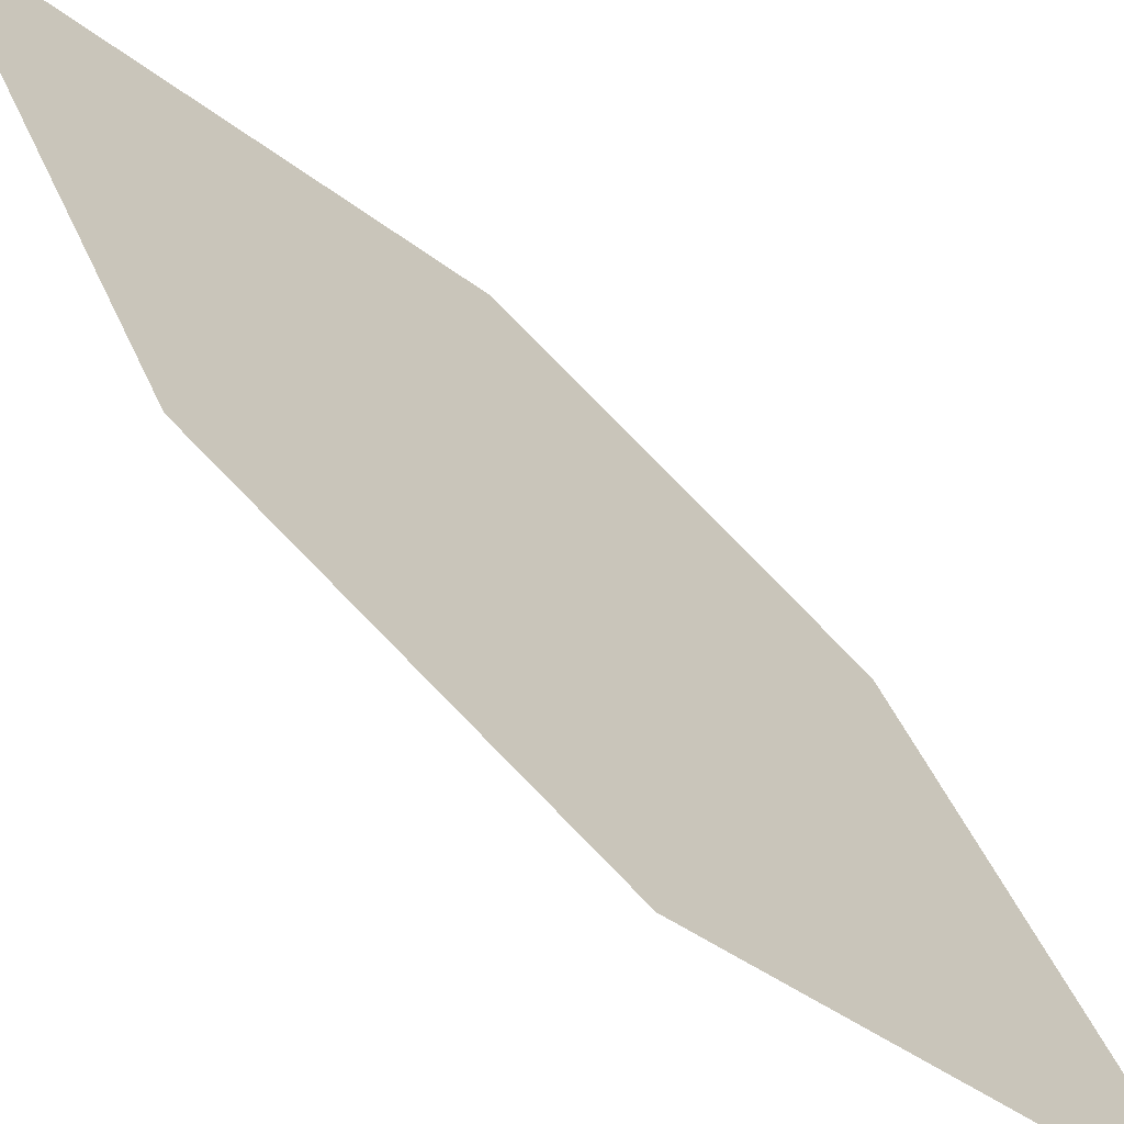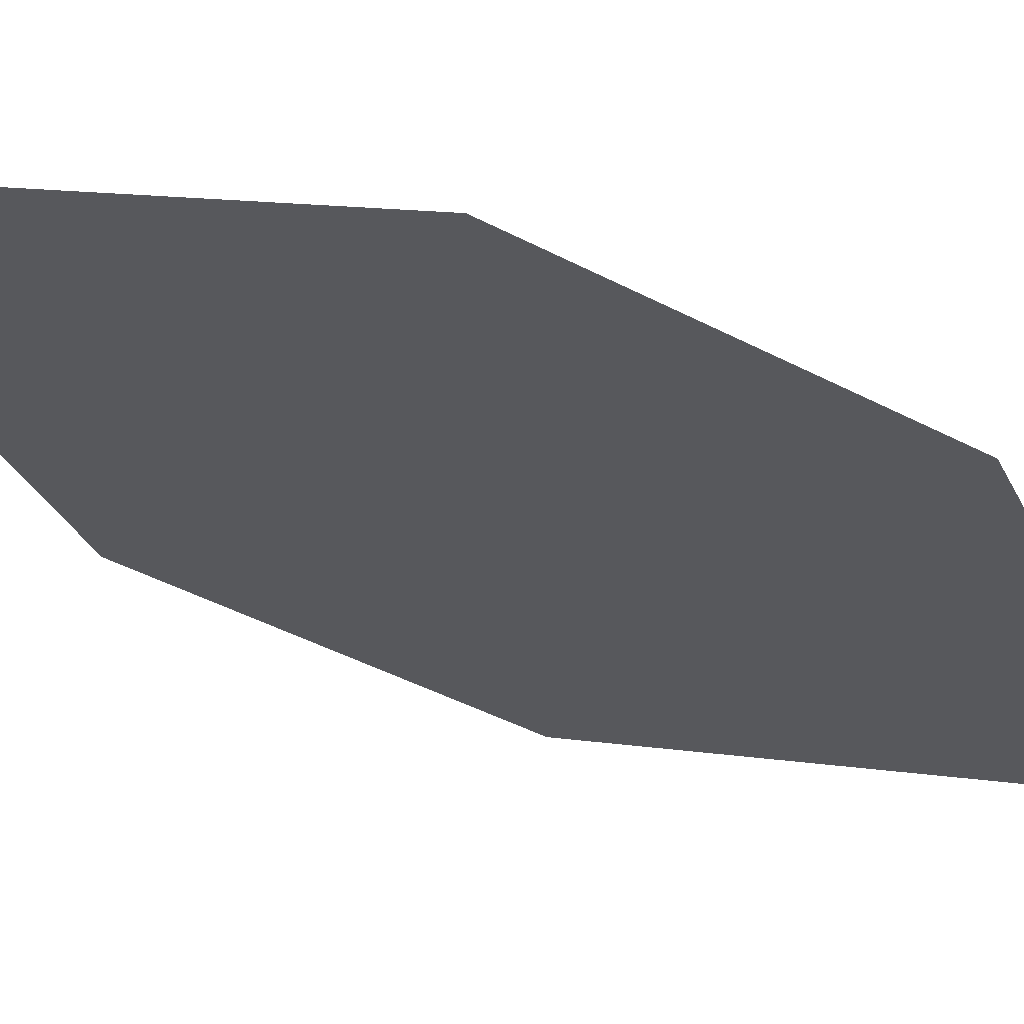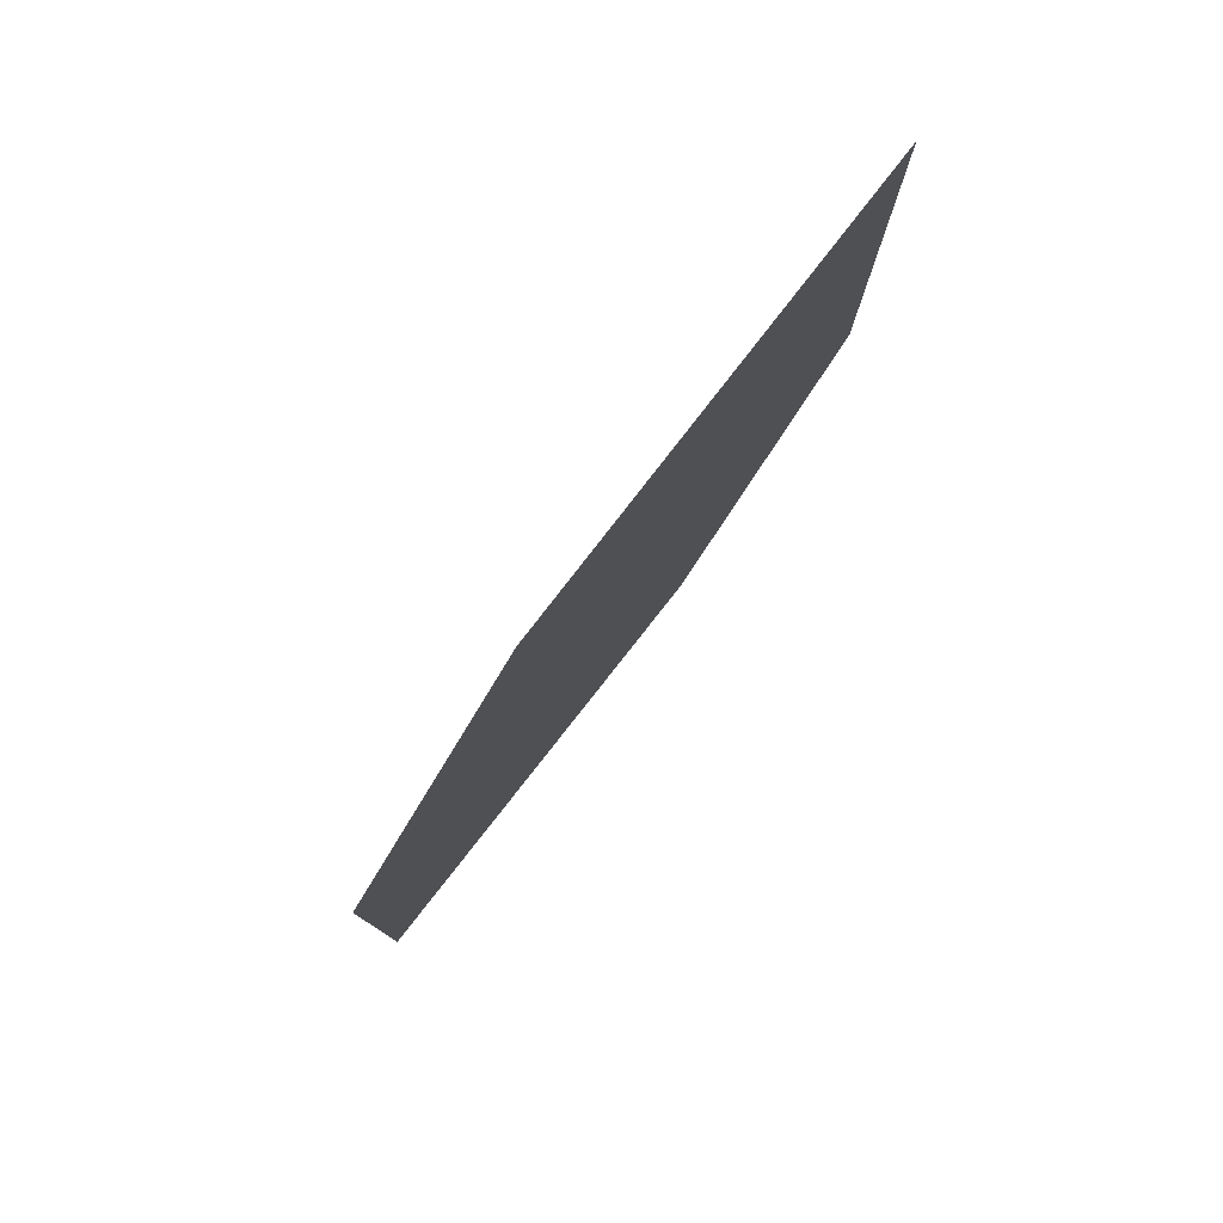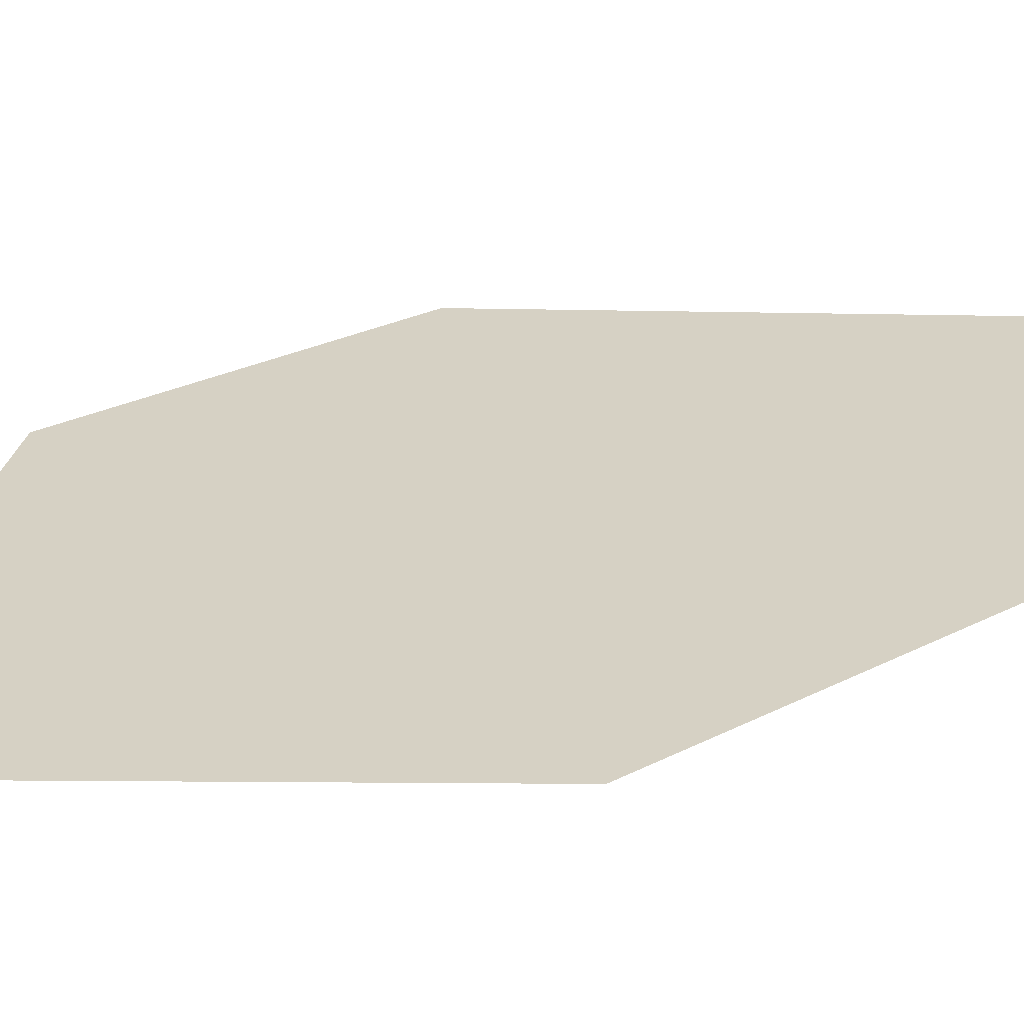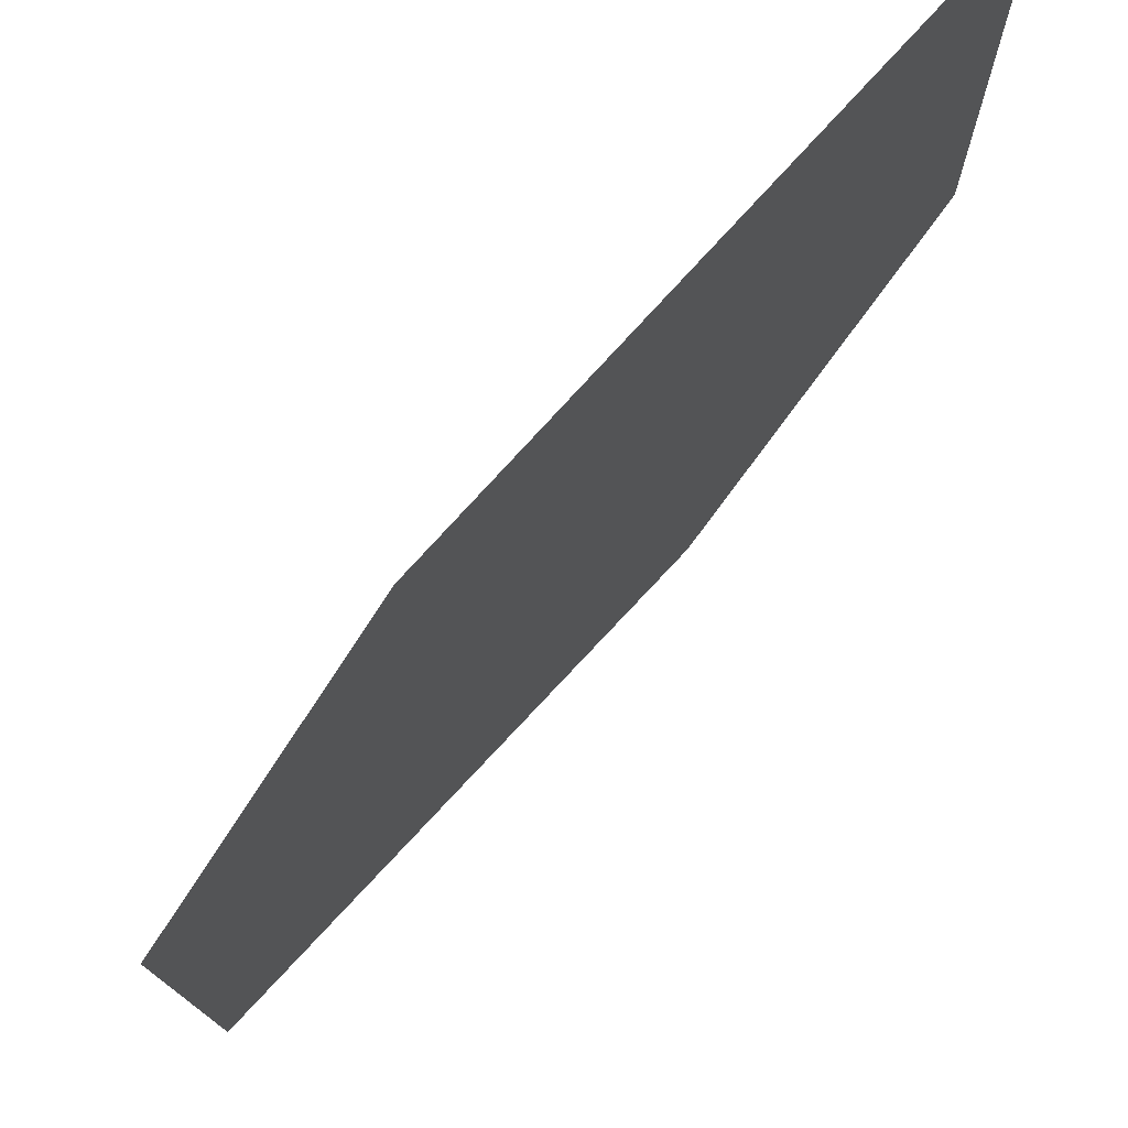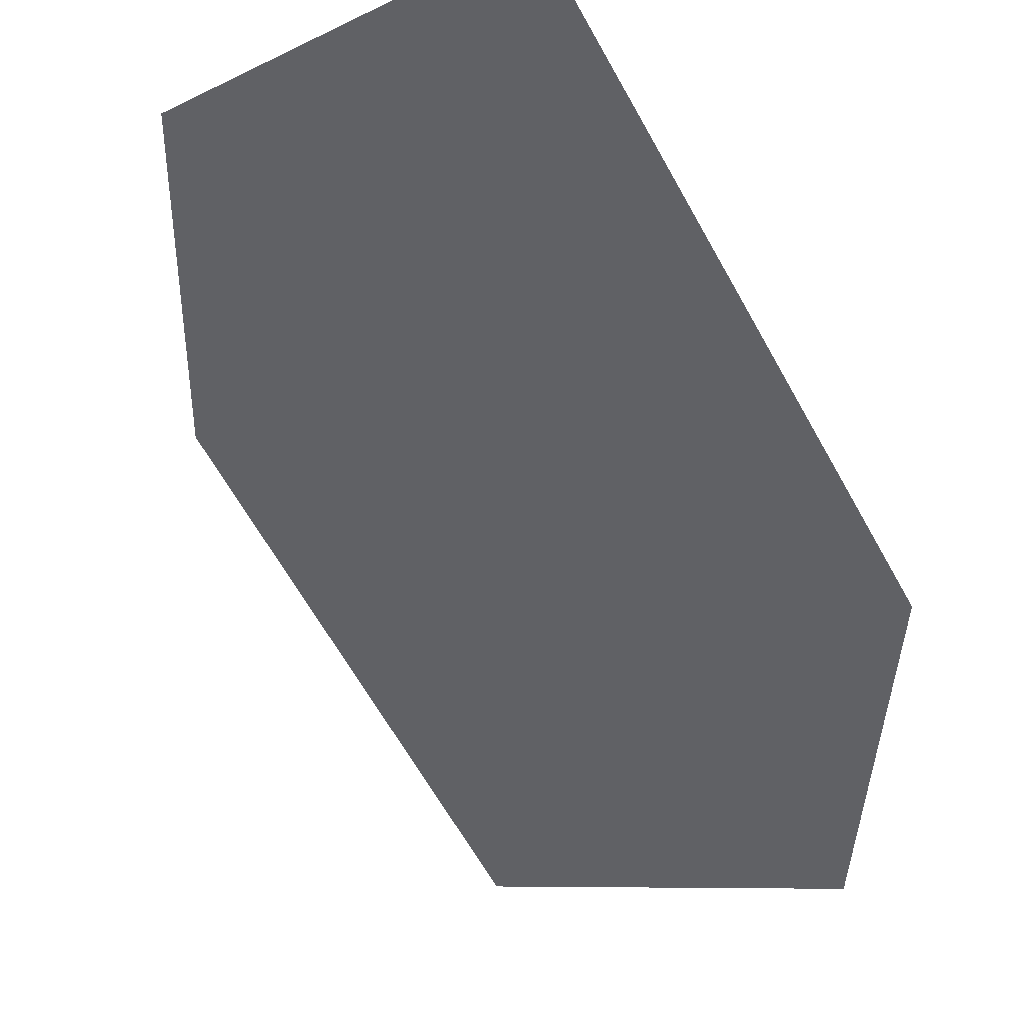
<metadata>
{"format":"obj","ext":"obj","renderer":"f3d","projection":"perspective","resolution":1024,"background":"white","views":[{"elev":45.4,"azim":158.1,"up":"+Z"},{"elev":15.3,"azim":105.8,"up":"+Z"},{"elev":79.7,"azim":84.4,"up":"+Y"},{"elev":-18.5,"azim":-92.8,"up":"+Z"},{"elev":-11.8,"azim":1.2,"up":"+Z"},{"elev":-59.5,"azim":-151.6,"up":"+Z"}]}
</metadata>
<code>
o leaves.023
v 0.01334 -0.04657 0.6885
v 0.0677 -0.1414 0.7429
v 0.01368 -0.09856 0.6889
v 0.04923 -0.05779 0.7244
v 0.06735 -0.0894 0.7425
v 0.0318 -0.1302 0.707
f 1 2 5 4
f 1 3 6 2

</code>
